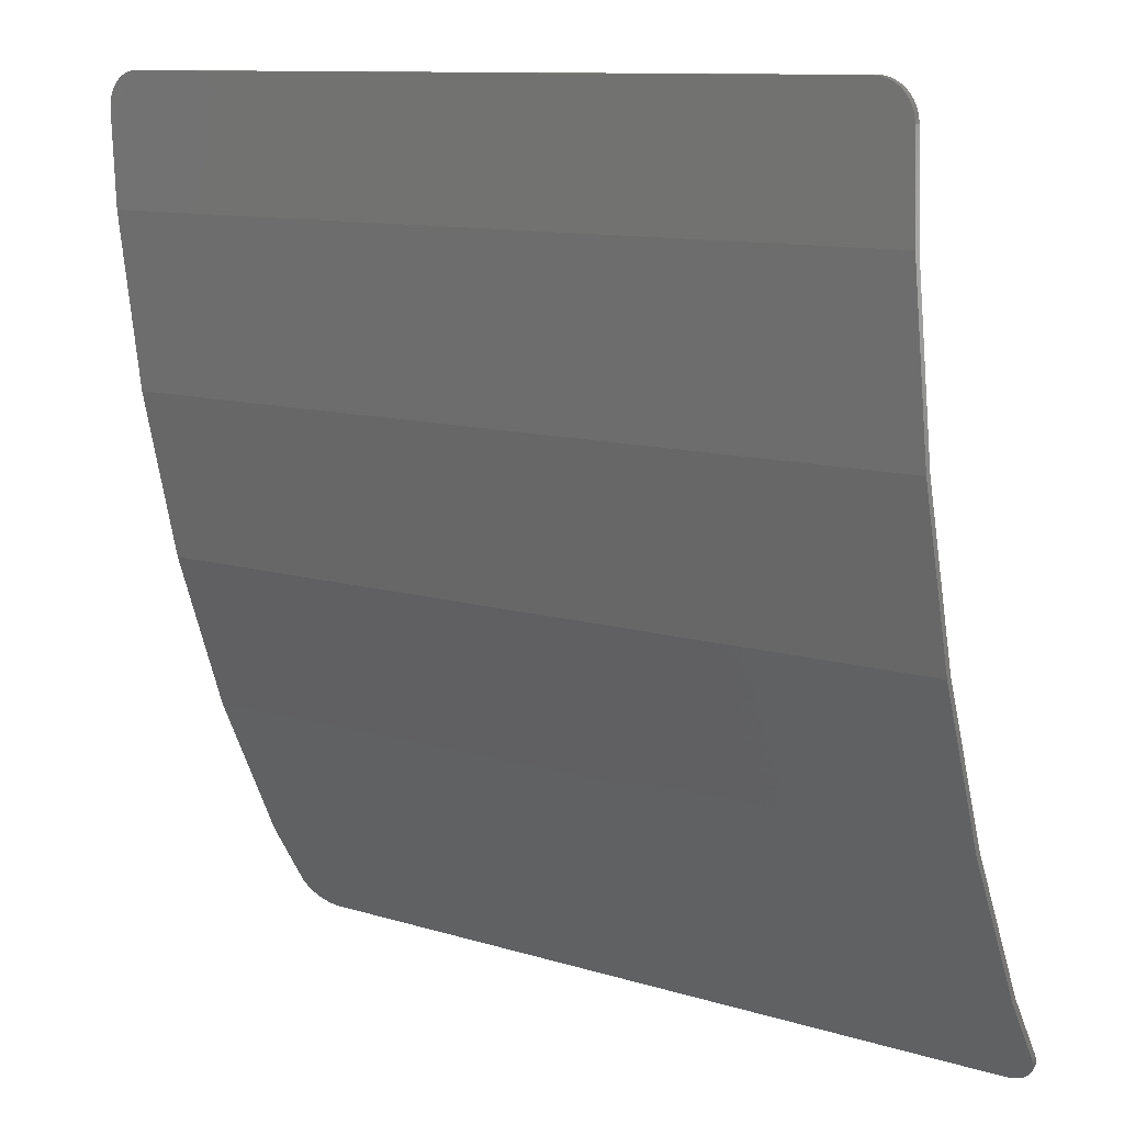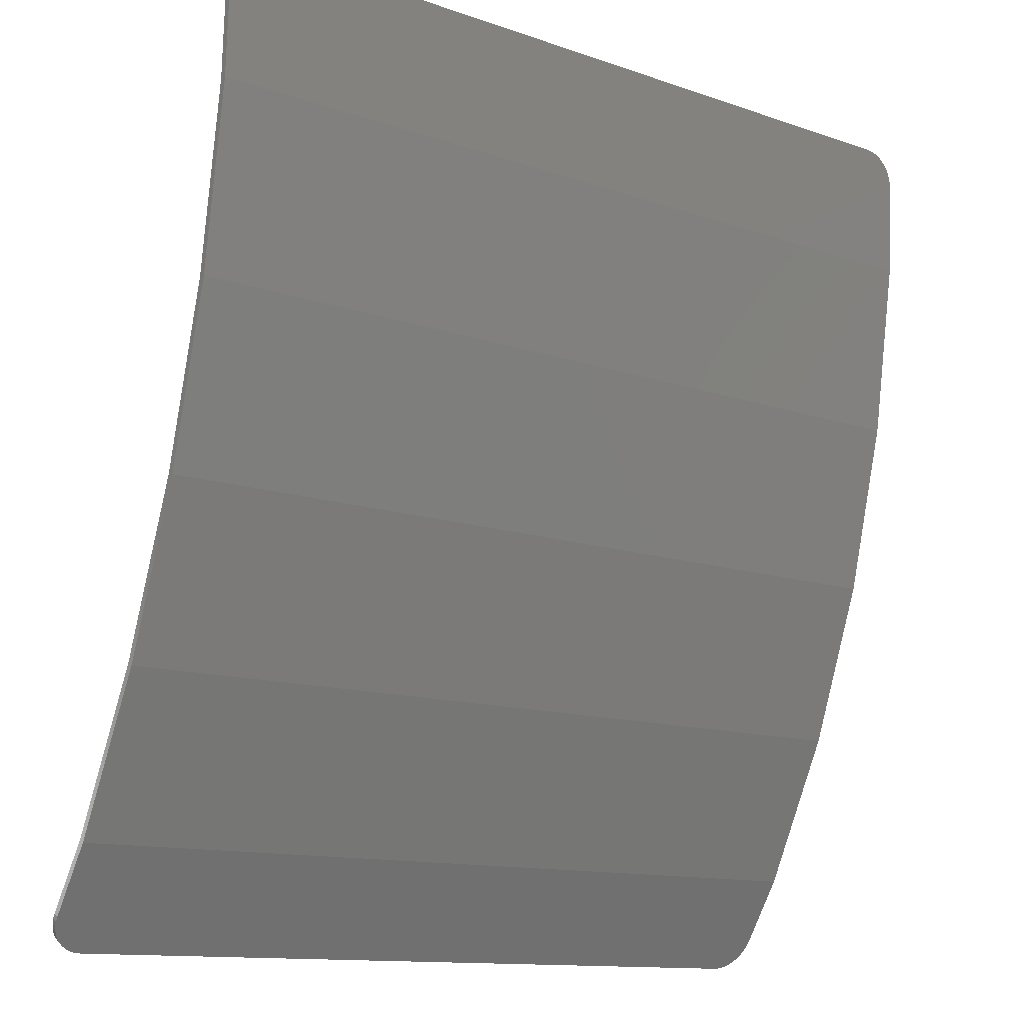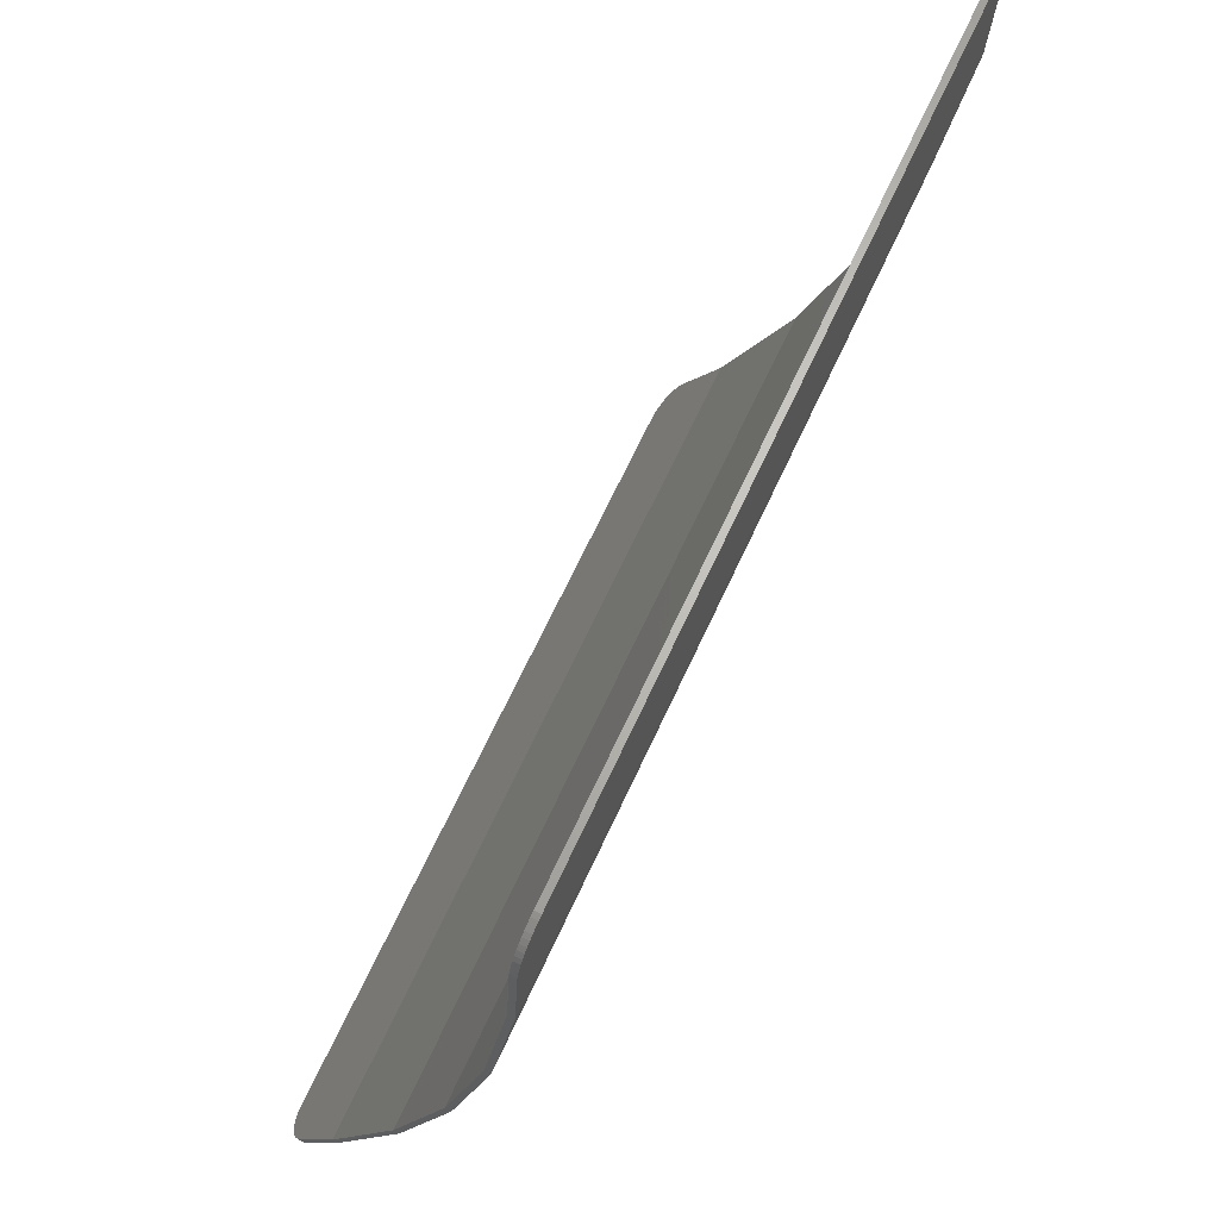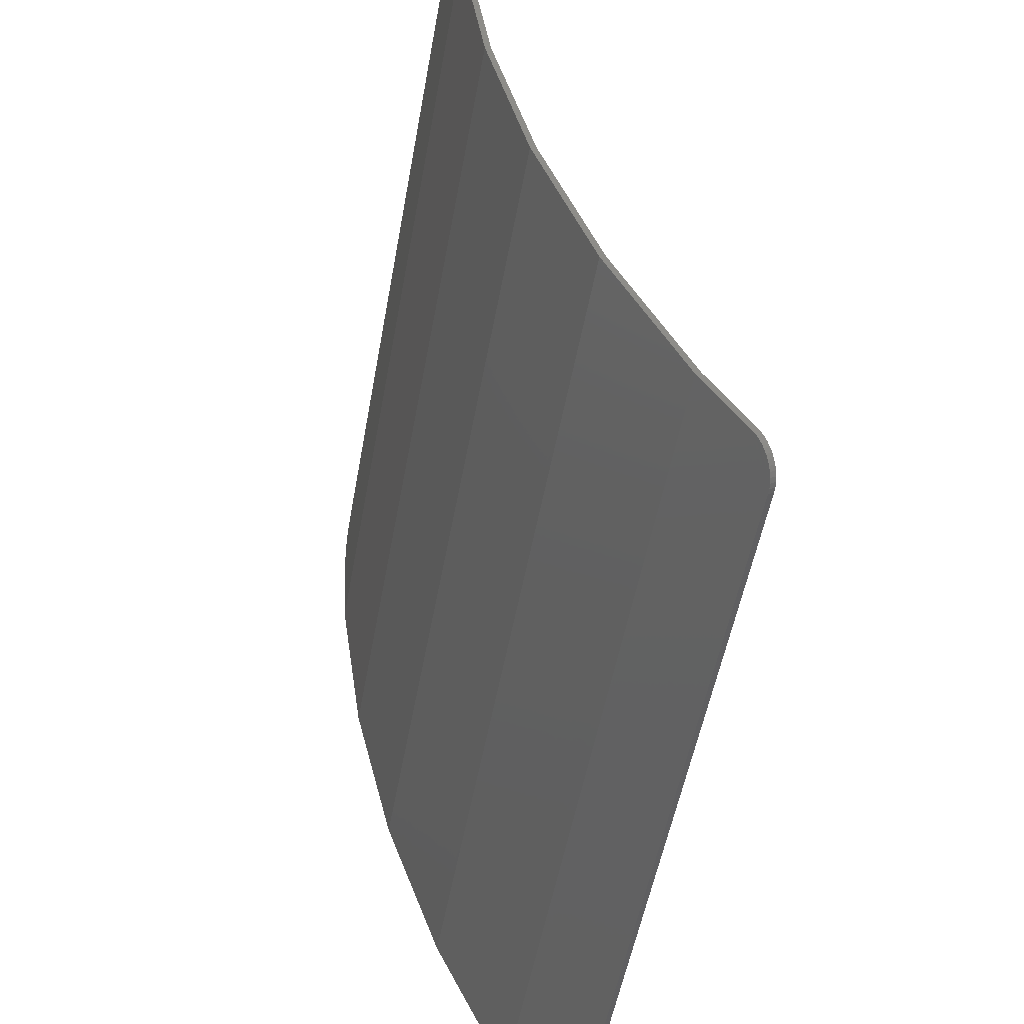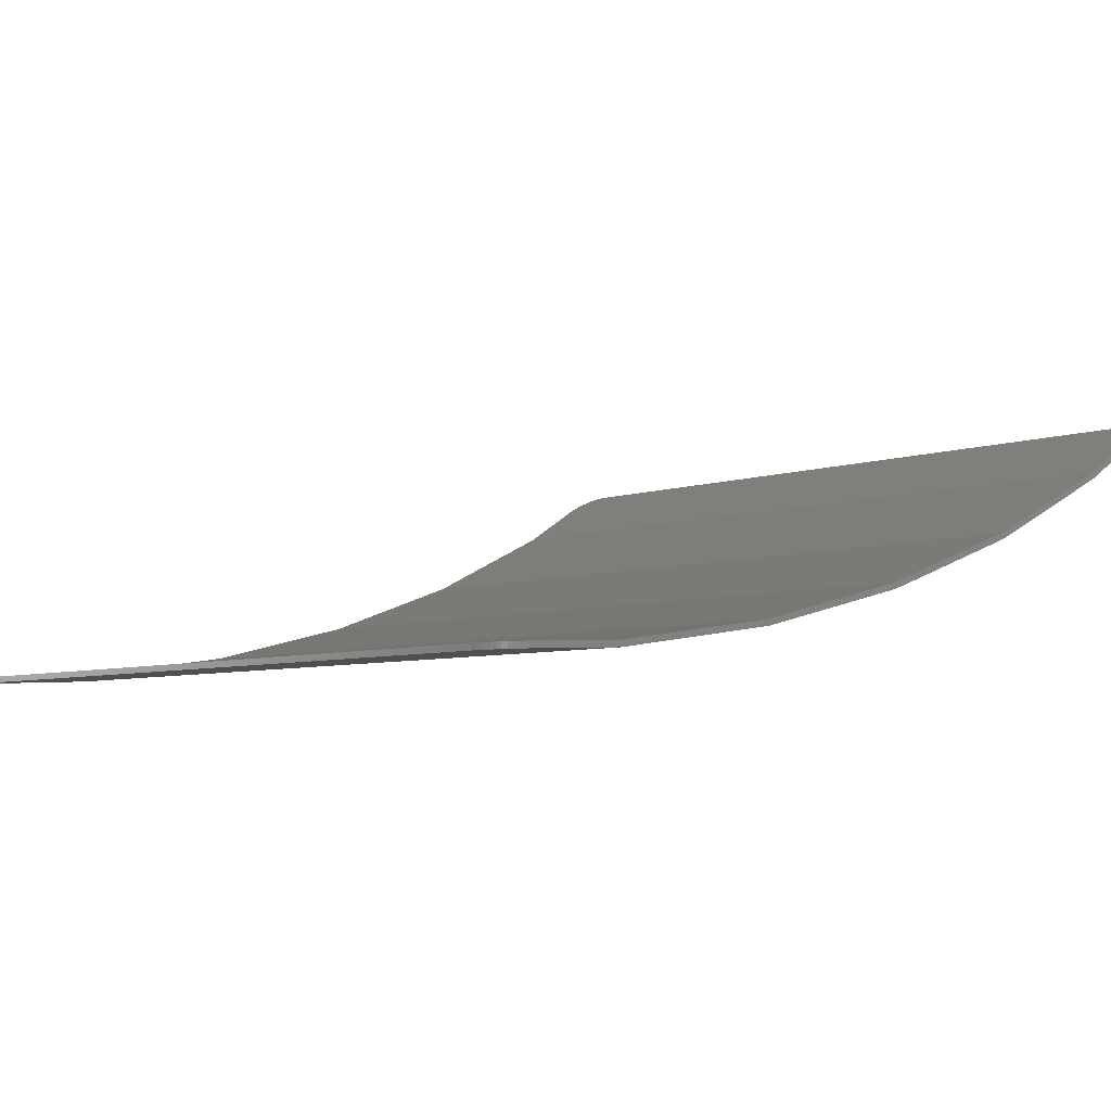
<metadata>
{"format":"stl","ext":"stl","renderer":"f3d","projection":"perspective","resolution":1024,"background":"white","views":[{"elev":10.8,"azim":37.5,"up":"+Z"},{"elev":-12.1,"azim":-39.9,"up":"+Z"},{"elev":65.3,"azim":-65.5,"up":"+Z"},{"elev":-51.3,"azim":80.0,"up":"+Z"},{"elev":-5.6,"azim":48.7,"up":"+Y"}]}
</metadata>
<code>
# stl→obj: 242 verts, 476 faces
v 6.6 -6.462 7.196
v 7.195 -6.438 6.675
v 7.2 -6.434 6.597
v 6.678 -6.462 7.191
v 7.179 -6.441 6.752
v 6.755 -6.461 7.176
v 7.154 -6.445 6.826
v 6.83 -6.46 7.151
v 7.12 -6.448 6.896
v 6.9 -6.458 7.116
v 7.076 -6.451 6.962
v 6.965 -6.456 7.072
v 7.024 -6.454 7.021
v -6.6 -6.462 7.196
v -7.195 -6.438 6.675
v -7.2 -6.434 6.597
v -6.678 -6.462 7.191
v -7.179 -6.441 6.752
v -6.755 -6.461 7.176
v -7.154 -6.445 6.826
v -6.83 -6.46 7.151
v -7.12 -6.448 6.896
v -6.9 -6.458 7.116
v -7.076 -6.451 6.962
v -6.965 -6.456 7.072
v -7.024 -6.454 7.021
v 1.1 -6.361 5.037
v 7.2 -6.361 5.037
v 1.1 -6.372 5.29
v -6 -6.372 5.29
v -5.799 -6.361 5.037
v -7.2 -6.361 5.037
v 0.4011 -6.361 5.037
v -0.9189 -6.361 5.037
v -1.159 -6.361 5.037
v -1.879 -6.361 5.037
v -2.879 -6.361 5.037
v -3.119 -6.361 5.037
v -3.839 -6.361 5.037
v -4.839 -6.361 5.037
v -5.079 -6.361 5.037
v 1.429 -6.143 3.529
v 7.2 -5.94 2.125
v 2.135 -5.94 2.125
v 0.1095 -6.143 3.529
v -0.1305 -6.143 3.529
v 0.5751 -5.94 2.125
v 0.8151 -5.94 2.125
v -1.851 -6.143 3.529
v -2.091 -6.143 3.529
v -1.385 -5.94 2.125
v -1.145 -5.94 2.125
v -3.811 -6.143 3.529
v -4.051 -6.143 3.529
v -3.345 -5.94 2.125
v -3.105 -5.94 2.125
v -4.771 -6.143 3.529
v -7.2 -5.94 2.125
v -4.065 -5.94 2.125
v -0.8505 -6.143 3.529
v -0.1449 -5.94 2.125
v -2.811 -6.143 3.529
v -2.105 -5.94 2.125
v 2.248 -5.885 1.904
v 2.844 -5.471 0.2144
v 7.2 -5.249 -0.688
v 3.03 -5.249 -0.688
v 0.9285 -5.885 1.904
v 0.6885 -5.885 1.904
v 1.284 -5.471 0.2144
v 1.524 -5.471 0.2144
v 1.47 -5.249 -0.688
v 1.71 -5.249 -0.688
v -1.032 -5.885 1.904
v -1.272 -5.885 1.904
v -0.6761 -5.471 0.2144
v -0.4361 -5.471 0.2144
v -0.4898 -5.249 -0.688
v -0.2498 -5.249 -0.688
v -2.991 -5.885 1.904
v -3.232 -5.885 1.904
v -2.636 -5.471 0.2144
v -2.396 -5.471 0.2144
v -2.45 -5.249 -0.688
v -2.21 -5.249 -0.688
v -3.951 -5.885 1.904
v -7.2 -5.249 -0.688
v -3.356 -5.471 0.2144
v -3.17 -5.249 -0.688
v -0.0315 -5.885 1.904
v -1.992 -5.885 1.904
v 0.5639 -5.471 0.2144
v 0.7502 -5.249 -0.688
v -1.396 -5.471 0.2144
v -1.21 -5.249 -0.688
v 3.205 -4.955 -1.51
v 3.326 -4.337 -3.238
v 7.2 -4.296 -3.352
v 3.318 -4.296 -3.352
v 1.885 -4.955 -1.51
v 1.645 -4.955 -1.51
v 1.766 -4.337 -3.238
v 2.006 -4.337 -3.238
v 1.758 -4.296 -3.352
v 1.998 -4.296 -3.352
v -0.0747 -4.955 -1.51
v -0.3147 -4.955 -1.51
v -0.1936 -4.337 -3.238
v 0.0464 -4.337 -3.238
v -0.2016 -4.296 -3.352
v 0.0384 -4.296 -3.352
v -2.035 -4.955 -1.51
v -2.275 -4.955 -1.51
v -2.154 -4.337 -3.238
v -1.914 -4.337 -3.238
v -2.162 -4.296 -3.352
v -1.922 -4.296 -3.352
v -2.995 -4.955 -1.51
v -7.2 -4.296 -3.352
v -2.874 -4.337 -3.238
v -2.882 -4.296 -3.352
v 0.9253 -4.955 -1.51
v 1.046 -4.337 -3.238
v 1.038 -4.296 -3.352
v -1.035 -4.955 -1.51
v -0.9136 -4.337 -3.238
v -0.9216 -4.296 -3.352
v 3.205 -3.55 -4.894
v 3.056 -3.182 -5.655
v 7.2 -3.1 -5.823
v 3.023 -3.1 -5.823
v 1.885 -3.55 -4.894
v 1.645 -3.55 -4.894
v 1.539 -3.286 -5.439
v 1.784 -3.269 -5.474
v -0.0747 -3.55 -4.894
v -0.3147 -3.55 -4.894
v -0.4214 -3.286 -5.439
v -0.1756 -3.269 -5.474
v -2.035 -3.55 -4.894
v -2.275 -3.55 -4.894
v -2.381 -3.286 -5.439
v -2.136 -3.269 -5.474
v -7.2 -3.1 -5.823
v -2.995 -3.55 -4.894
v -3.176 -3.1 -5.823
v 0.9253 -3.55 -4.894
v 0.7764 -3.182 -5.655
v -1.035 -3.55 -4.894
v -1.184 -3.182 -5.655
v 6.6 -2.113 -7.378
v 7.195 -2.393 -6.938
v 7.2 -2.435 -6.872
v 6.678 -2.116 -7.374
v 7.179 -2.352 -7.003
v 6.755 -2.124 -7.361
v 7.154 -2.312 -7.065
v 6.83 -2.138 -7.34
v 7.12 -2.274 -7.125
v 6.9 -2.156 -7.31
v 7.076 -2.239 -7.18
v 6.965 -2.18 -7.274
v 7.024 -2.207 -7.23
v -6.6 -2.113 -7.378
v -7.195 -2.393 -6.938
v -7.2 -2.435 -6.872
v -6.678 -2.116 -7.374
v -7.179 -2.352 -7.003
v -6.755 -2.124 -7.361
v -7.154 -2.312 -7.065
v -6.83 -2.138 -7.34
v -7.12 -2.274 -7.125
v -6.9 -2.156 -7.31
v -7.076 -2.239 -7.18
v -6.965 -2.18 -7.274
v -7.024 -2.207 -7.23
v 3 -3.029 -5.936
v -3.2 -3.029 -5.936
v 6.6 -6.362 7.201
v 7.195 -6.338 6.68
v 7.2 -6.334 6.602
v 6.678 -6.362 7.196
v 7.179 -6.341 6.757
v 6.755 -6.361 7.181
v 7.154 -6.345 6.831
v 6.83 -6.36 7.155
v 7.12 -6.348 6.901
v 6.9 -6.359 7.121
v 7.076 -6.351 6.966
v 6.965 -6.356 7.077
v 7.024 -6.354 7.025
v -6.6 -6.362 7.201
v -7.195 -6.338 6.68
v -7.2 -6.334 6.602
v -6.678 -6.362 7.196
v -7.179 -6.341 6.757
v -6.755 -6.361 7.181
v -7.154 -6.345 6.831
v -6.83 -6.36 7.155
v -7.12 -6.348 6.901
v -6.9 -6.359 7.121
v -7.076 -6.351 6.966
v -6.965 -6.356 7.077
v -7.024 -6.354 7.025
v 6.6 -2.029 -7.325
v 7.195 -2.308 -6.884
v 7.2 -2.35 -6.818
v 6.678 -2.031 -7.32
v 7.179 -2.267 -6.949
v 6.755 -2.04 -7.307
v 7.154 -2.227 -7.012
v 6.83 -2.053 -7.286
v 7.12 -2.189 -7.071
v 6.9 -2.072 -7.257
v 7.076 -2.155 -7.126
v 6.965 -2.095 -7.22
v 7.024 -2.123 -7.176
v -6.6 -2.029 -7.325
v -7.195 -2.308 -6.884
v -7.2 -2.35 -6.818
v -6.678 -2.031 -7.32
v -7.179 -2.267 -6.949
v -6.755 -2.04 -7.307
v -7.154 -2.227 -7.012
v -6.83 -2.053 -7.286
v -7.12 -2.189 -7.071
v -6.9 -2.072 -7.257
v -7.076 -2.155 -7.126
v -6.965 -2.095 -7.22
v -7.024 -2.123 -7.176
v 7.154 -2.312 -7.066
v -7.154 -2.312 -7.066
v -7.2 -6.261 5.046
v 7.2 -6.261 5.046
v -7.2 -5.841 2.144
v 7.2 -5.841 2.144
v -7.2 -5.153 -0.6592
v 7.2 -5.153 -0.6592
v -7.2 -4.204 -3.314
v 7.2 -4.204 -3.314
v -7.2 -3.013 -5.774
v 7.2 -3.013 -5.774
f 1 2 3
f 2 1 4
f 4 5 2
f 5 4 6
f 6 7 5
f 7 6 8
f 8 9 7
f 9 8 10
f 10 11 9
f 11 10 12
f 12 13 11
f 14 15 16
f 15 14 17
f 17 18 15
f 18 17 19
f 19 20 18
f 20 19 21
f 21 22 20
f 22 21 23
f 23 24 22
f 24 23 25
f 25 26 24
f 3 14 16
f 14 3 1
f 3 27 28
f 27 3 29
f 16 29 3
f 29 16 30
f 16 31 30
f 31 16 32
f 29 33 27
f 29 34 33
f 29 35 34
f 29 36 35
f 29 37 36
f 29 38 37
f 38 29 30
f 30 39 38
f 30 40 39
f 30 41 40
f 30 31 41
f 42 43 28
f 43 42 44
f 42 28 27
f 42 27 33
f 45 35 46
f 35 45 34
f 45 47 48
f 47 45 46
f 49 38 50
f 38 49 37
f 49 51 52
f 51 49 50
f 53 41 54
f 41 53 40
f 53 55 56
f 55 53 54
f 57 32 58
f 32 57 31
f 57 58 59
f 42 34 45
f 34 42 33
f 42 48 44
f 48 42 45
f 60 37 49
f 37 60 36
f 60 52 61
f 52 60 49
f 62 40 53
f 40 62 39
f 62 56 63
f 56 62 53
f 46 36 60
f 36 46 35
f 46 61 47
f 61 46 60
f 50 39 62
f 39 50 38
f 50 63 51
f 63 50 62
f 54 31 57
f 31 54 41
f 54 59 55
f 59 54 57
f 43 44 64
f 43 65 66
f 65 43 64
f 66 65 67
f 68 47 69
f 47 68 48
f 68 70 71
f 70 68 69
f 71 72 73
f 72 71 70
f 74 51 75
f 51 74 52
f 74 76 77
f 76 74 75
f 77 78 79
f 78 77 76
f 80 55 81
f 55 80 56
f 80 82 83
f 82 80 81
f 83 84 85
f 84 83 82
f 58 86 59
f 87 86 58
f 86 87 88
f 87 89 88
f 64 48 68
f 48 64 44
f 71 64 68
f 90 52 74
f 52 90 61
f 77 90 74
f 91 56 80
f 56 91 63
f 83 91 80
f 65 64 71
f 65 73 67
f 73 65 71
f 92 90 77
f 92 79 93
f 79 92 77
f 94 91 83
f 94 85 95
f 85 94 83
f 69 61 90
f 61 69 47
f 69 92 70
f 92 69 90
f 70 93 72
f 93 70 92
f 75 63 91
f 63 75 51
f 75 94 76
f 94 75 91
f 76 95 78
f 95 76 94
f 81 59 86
f 59 81 55
f 81 88 82
f 88 81 86
f 82 89 84
f 89 82 88
f 66 67 96
f 66 97 98
f 97 66 96
f 98 97 99
f 100 72 101
f 72 100 73
f 100 102 103
f 102 100 101
f 103 104 105
f 104 103 102
f 106 78 107
f 78 106 79
f 106 108 109
f 108 106 107
f 109 110 111
f 110 109 108
f 112 84 113
f 84 112 85
f 112 114 115
f 114 112 113
f 115 116 117
f 116 115 114
f 87 118 89
f 119 118 87
f 118 119 120
f 119 121 120
f 96 73 100
f 73 96 67
f 96 103 97
f 103 96 100
f 97 105 99
f 105 97 103
f 122 79 106
f 79 122 93
f 122 109 123
f 109 122 106
f 123 111 124
f 111 123 109
f 125 85 112
f 85 125 95
f 125 115 126
f 115 125 112
f 126 117 127
f 117 126 115
f 101 93 122
f 93 101 72
f 101 123 102
f 123 101 122
f 102 124 104
f 124 102 123
f 107 95 125
f 95 107 78
f 107 126 108
f 126 107 125
f 108 127 110
f 127 108 126
f 113 89 118
f 89 113 84
f 113 120 114
f 120 113 118
f 114 121 116
f 121 114 120
f 98 99 128
f 98 129 130
f 129 98 128
f 130 129 131
f 132 104 133
f 104 132 105
f 132 134 135
f 134 132 133
f 136 110 137
f 110 136 111
f 136 138 139
f 138 136 137
f 140 116 141
f 116 140 117
f 140 142 143
f 142 140 141
f 144 121 119
f 121 144 145
f 144 146 145
f 128 105 132
f 105 128 99
f 128 135 129
f 135 128 132
f 147 111 136
f 111 147 124
f 147 139 148
f 139 147 136
f 149 117 140
f 117 149 127
f 149 143 150
f 143 149 140
f 133 124 147
f 124 133 104
f 133 148 134
f 148 133 147
f 137 127 149
f 127 137 110
f 137 150 138
f 150 137 149
f 141 121 145
f 121 141 116
f 141 146 142
f 146 141 145
f 131 129 135
f 131 134 148
f 134 131 135
f 131 150 146
f 150 131 148
f 150 139 138
f 139 150 148
f 150 142 146
f 142 150 143
f 151 152 153
f 152 151 154
f 154 155 152
f 155 154 156
f 156 157 155
f 157 156 158
f 158 159 157
f 159 158 160
f 160 161 159
f 161 160 162
f 162 163 161
f 164 165 166
f 165 164 167
f 167 168 165
f 168 167 169
f 169 170 168
f 170 169 171
f 171 172 170
f 172 171 173
f 173 174 172
f 174 173 175
f 175 176 174
f 153 131 177
f 131 153 130
f 153 178 166
f 178 153 177
f 166 146 144
f 146 166 178
f 166 151 153
f 151 166 164
f 131 178 177
f 178 131 146
f 179 180 181
f 180 179 182
f 182 183 180
f 183 182 184
f 184 185 183
f 185 184 186
f 186 187 185
f 187 186 188
f 188 189 187
f 189 188 190
f 190 191 189
f 192 193 194
f 193 192 195
f 195 196 193
f 196 195 197
f 197 198 196
f 198 197 199
f 199 200 198
f 200 199 201
f 201 202 200
f 202 201 203
f 203 204 202
f 180 3 181
f 3 180 2
f 183 2 180
f 2 183 5
f 185 5 183
f 5 185 7
f 187 7 185
f 7 187 9
f 189 9 187
f 9 189 11
f 191 11 189
f 11 191 13
f 190 13 191
f 13 190 12
f 188 12 190
f 12 188 10
f 186 10 188
f 10 186 8
f 184 8 186
f 8 184 6
f 182 6 184
f 6 182 4
f 179 4 182
f 4 179 1
f 193 16 194
f 16 193 15
f 196 15 193
f 15 196 18
f 198 18 196
f 18 198 20
f 200 20 198
f 20 200 22
f 202 22 200
f 22 202 24
f 204 24 202
f 24 204 26
f 203 26 204
f 26 203 25
f 201 25 203
f 25 201 23
f 199 23 201
f 23 199 21
f 197 21 199
f 21 197 19
f 195 19 197
f 19 195 17
f 192 17 195
f 17 192 14
f 205 206 207
f 206 205 208
f 208 209 206
f 209 208 210
f 210 211 209
f 211 210 212
f 212 213 211
f 213 212 214
f 214 215 213
f 215 214 216
f 216 217 215
f 218 219 220
f 219 218 221
f 221 222 219
f 222 221 223
f 223 224 222
f 224 223 225
f 225 226 224
f 226 225 227
f 227 228 226
f 228 227 229
f 229 230 228
f 206 153 207
f 153 206 152
f 209 152 206
f 152 209 155
f 211 155 209
f 155 211 231
f 213 231 211
f 231 213 159
f 215 159 213
f 159 215 161
f 217 161 215
f 161 217 163
f 216 163 217
f 163 216 162
f 214 162 216
f 162 214 160
f 212 160 214
f 160 212 158
f 210 158 212
f 158 210 156
f 208 156 210
f 156 208 154
f 205 154 208
f 154 205 151
f 219 166 220
f 166 219 165
f 222 165 219
f 165 222 168
f 224 168 222
f 168 224 232
f 226 232 224
f 232 226 172
f 228 172 226
f 172 228 174
f 230 174 228
f 174 230 176
f 229 176 230
f 176 229 175
f 227 175 229
f 175 227 173
f 225 173 227
f 173 225 171
f 223 171 225
f 171 223 169
f 221 169 223
f 169 221 167
f 218 167 221
f 167 218 164
f 179 194 192
f 194 179 181
f 181 233 194
f 233 181 234
f 234 235 233
f 235 234 236
f 236 237 235
f 237 236 238
f 238 239 237
f 239 238 240
f 240 241 239
f 241 240 242
f 242 220 241
f 220 242 207
f 207 218 220
f 218 207 205
f 179 14 1
f 14 179 192
f 181 28 234
f 28 181 3
f 194 32 16
f 32 194 233
f 234 43 236
f 43 234 28
f 233 58 32
f 58 233 235
f 236 66 238
f 66 236 43
f 235 87 58
f 87 235 237
f 238 98 240
f 98 238 66
f 237 119 87
f 119 237 239
f 240 130 242
f 130 240 98
f 239 144 119
f 144 239 241
f 242 153 207
f 153 242 130
f 241 166 144
f 166 241 220
f 205 164 218
f 164 205 151

</code>
